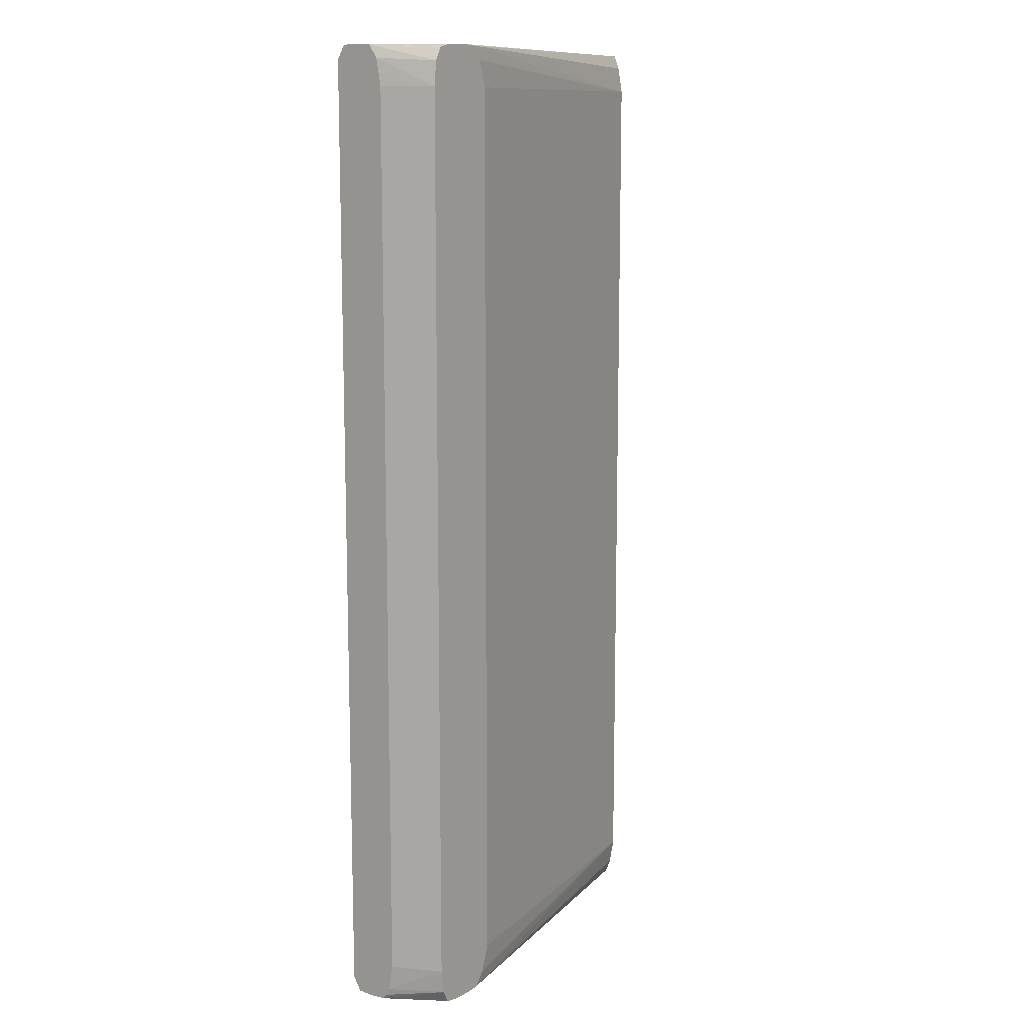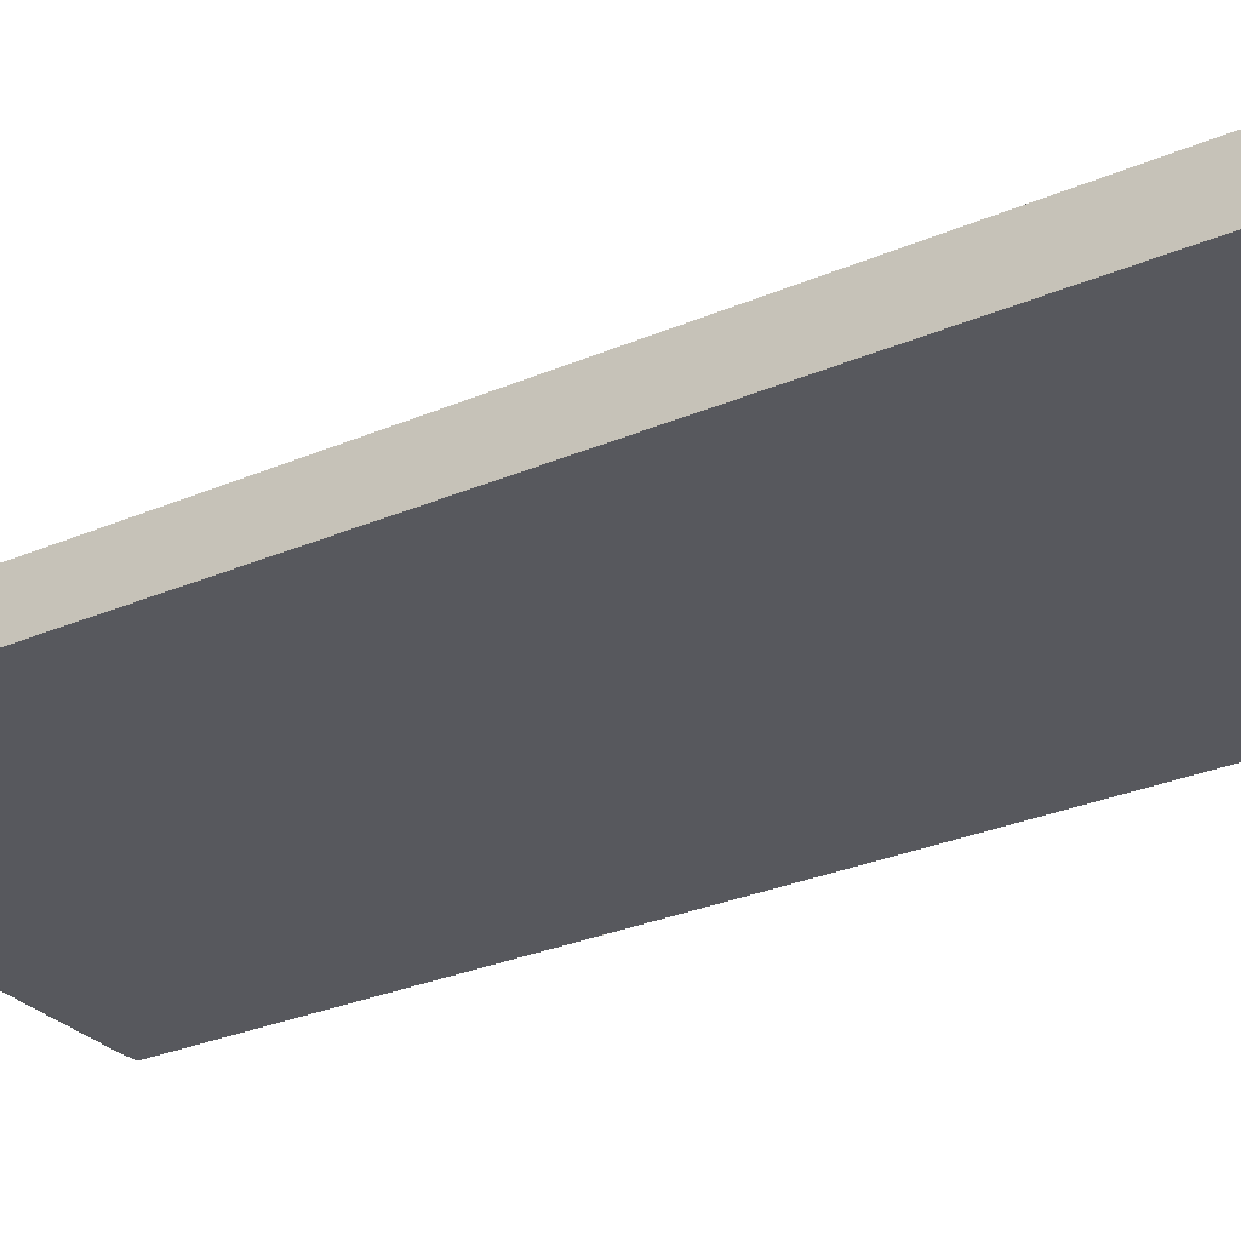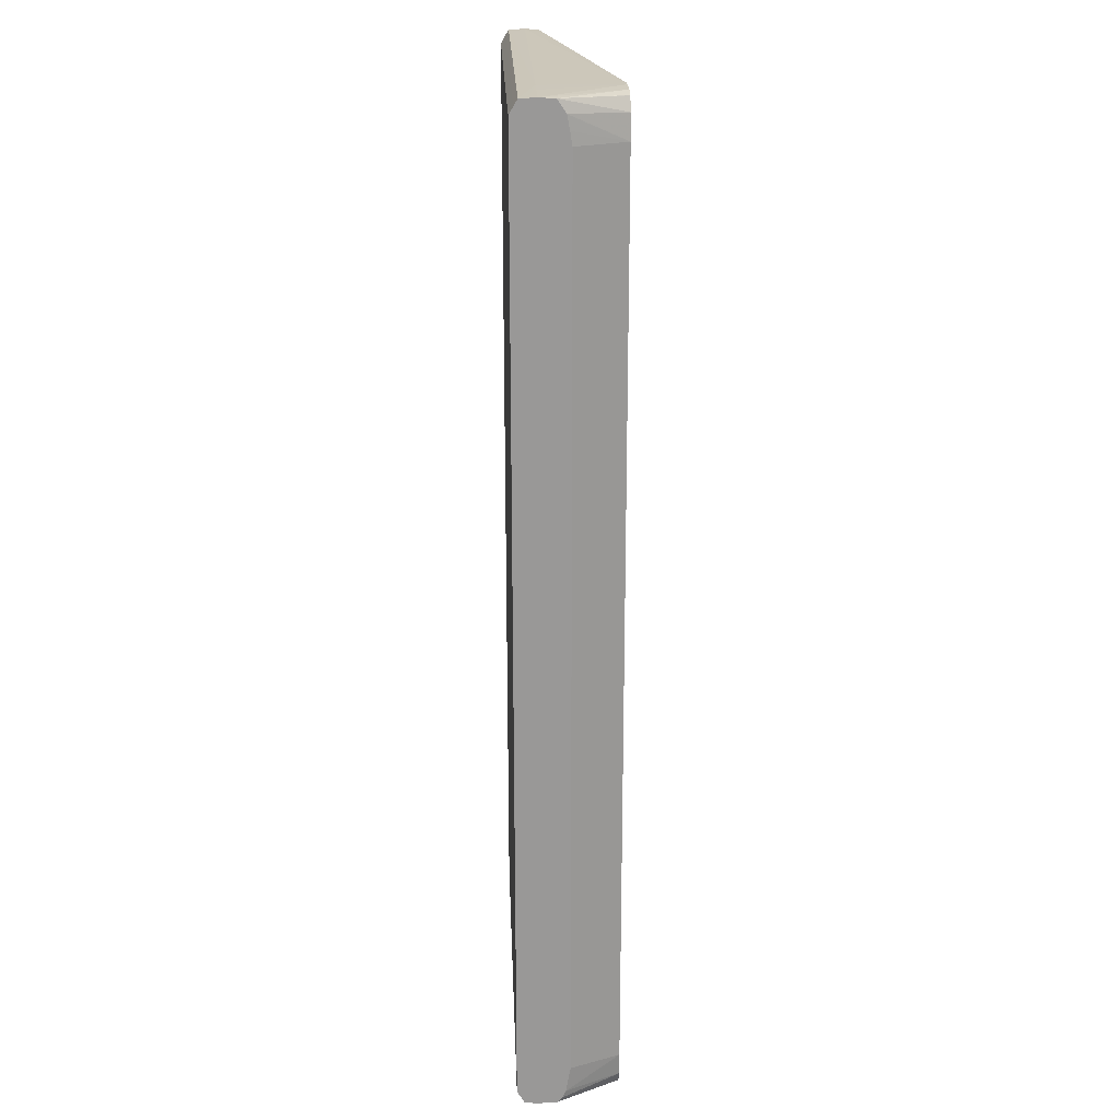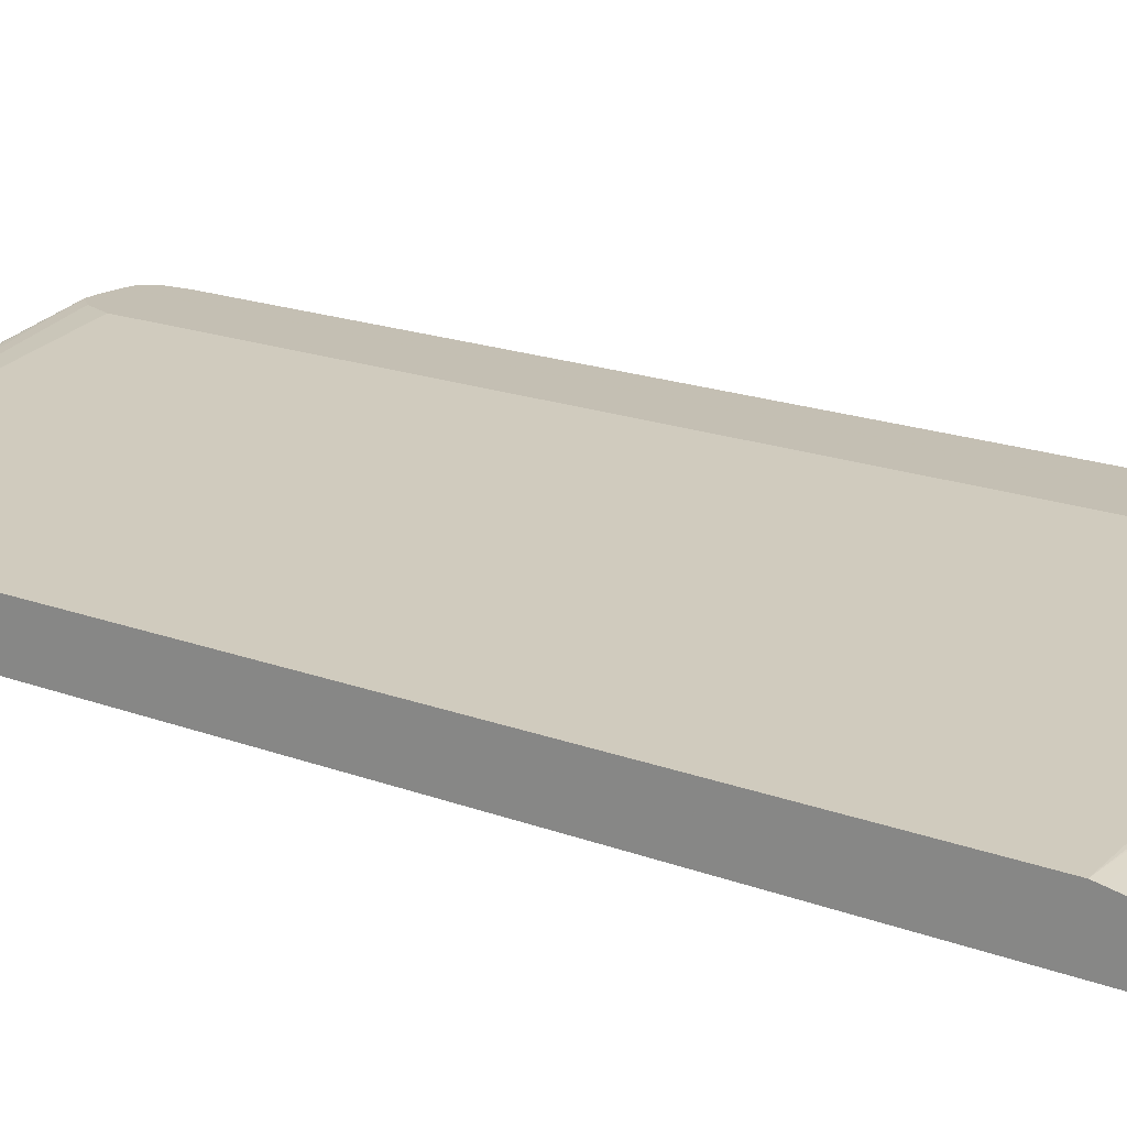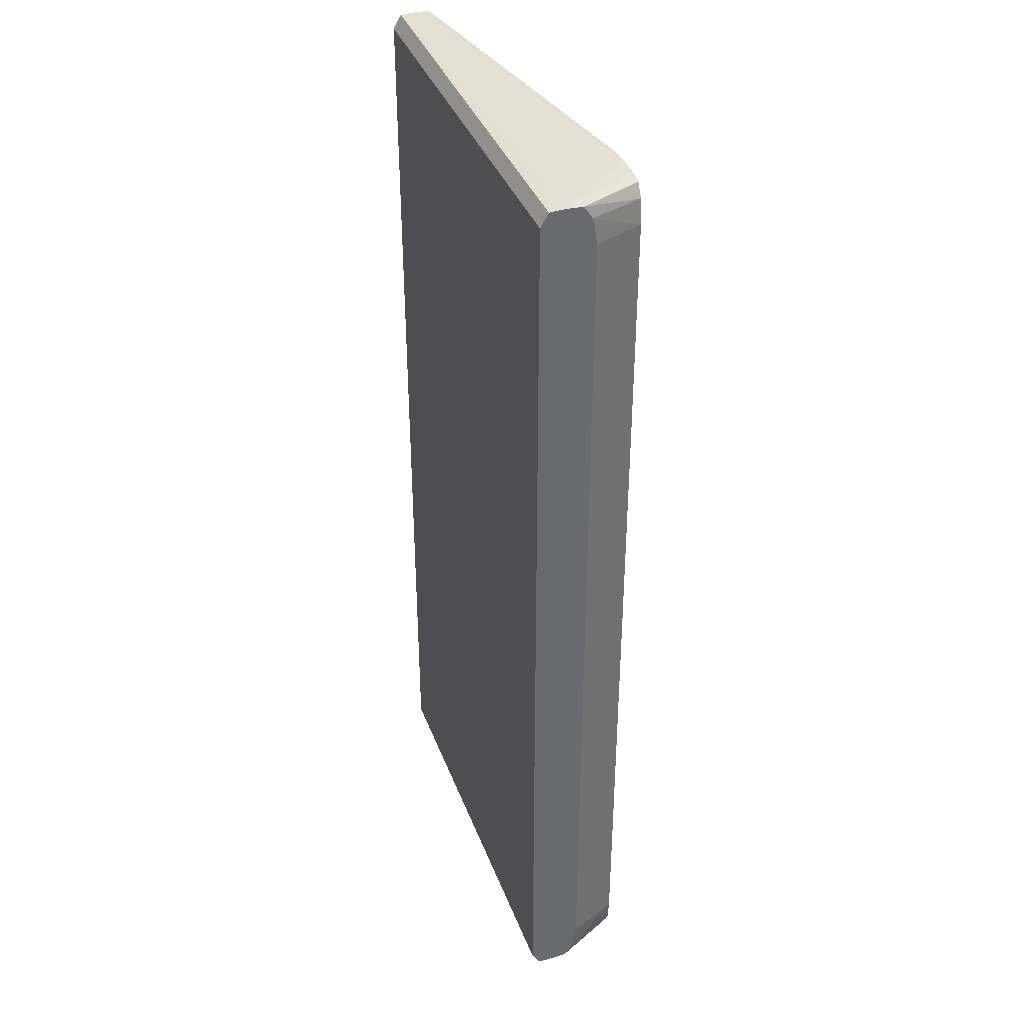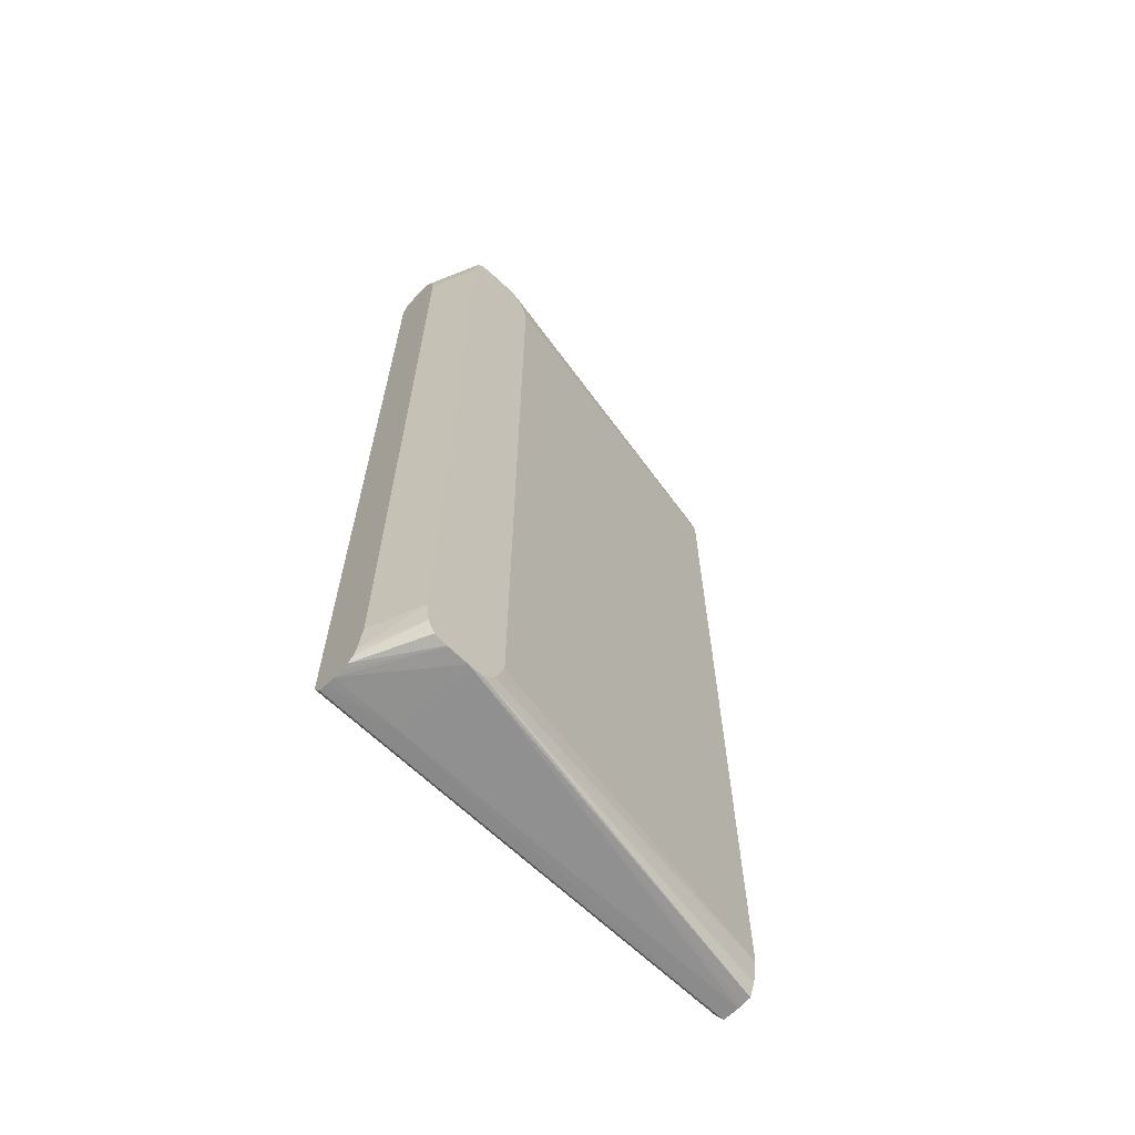
<metadata>
{"format":"obj","ext":"obj","renderer":"f3d","projection":"perspective","resolution":1024,"background":"white","views":[{"elev":11.6,"azim":-54.1,"up":"+Y"},{"elev":-28.9,"azim":122.9,"up":"+Z"},{"elev":21.5,"azim":-92.3,"up":"+Y"},{"elev":17.7,"azim":127.0,"up":"+Z"},{"elev":37.9,"azim":-109.4,"up":"+Y"},{"elev":-65.8,"azim":-43.8,"up":"+Y"}]}
</metadata>
<code>
v 5.138 0.1544 0.8313
v 5.022 0.1545 0.8313
v 5.022 0.1545 0.8558
v 5.138 0.1542 0.8343
v 5.138 0.1543 0.8298
v 5.014 0.1544 0.8313
v 5.138 0.1542 0.8261
v 5.001 0.1542 0.8261
v 5.001 0.1543 0.8288
v 5.027 0.1542 0.8558
v 5.138 0.1541 0.8356
v 5.001 0.1544 0.8313
v 5.015 0.1542 0.8558
v 5.138 0.1529 0.8254
v 5.001 0.1521 0.8249
v 5.027 0.1542 0.8558
v 5.138 0.1511 0.8368
v 5.001 0.1542 0.8335
v 5.001 0.1541 0.8361
v 5.011 0.1533 0.8558
v 5.138 0.1498 0.8236
v 5.001 0.1498 0.8236
v 5.027 0.1541 0.8558
v 5.138 0.1498 0.8373
v 5.001 0.1501 0.8388
v 5.009 0.1493 0.8558
v 5.011 0.1532 0.8558
v 5.011 0.1533 0.8558
v 5.138 -0.1498 0.8236
v 5.001 -0.1498 0.8236
v 5.03 0.1498 0.8558
v 5.138 0.1417 0.8387
v 5.138 0.1441 0.8383
v 5.001 0.1458 0.8396
v 5.008 0.1417 0.8558
v 5.138 -0.1511 0.8244
v 5.001 -0.1519 0.8248
v 5.033 0.1417 0.8558
v 5.138 -0.1417 0.8387
v 5.001 0.1417 0.8402
v 5.001 0.1336 0.8402
v 5.008 -0.1417 0.8558
v 5.138 -0.1542 0.8261
v 5.001 -0.1542 0.8261
v 5.033 -0.1417 0.8558
v 5.033 -0.1419 0.8558
v 5.03 -0.1498 0.8558
v 5.03 -0.1499 0.8558
v 5.027 -0.1542 0.8558
v 5.138 -0.1475 0.8377
v 5.001 -0.1369 0.8402
v 5.001 -0.1417 0.8402
v 5.001 -0.1501 0.8388
v 5.009 -0.1491 0.8558
v 5.138 -0.1544 0.8313
v 5.022 -0.1545 0.8313
v 5.001 -0.1543 0.8286
v 5.022 -0.1545 0.8558
v 5.138 -0.1541 0.8356
v 5.138 -0.1498 0.8373
v 5.001 -0.1524 0.8378
v 5.009 -0.1493 0.8558
v 5.138 -0.1543 0.8325
v 5.014 -0.1544 0.8313
v 5.001 -0.1544 0.8313
v 5.015 -0.1542 0.8558
v 5.009 -0.1494 0.8558
v 5.001 -0.1541 0.8361
v 5.001 -0.1542 0.8339
v 5.015 -0.1542 0.8558
v 5.011 -0.1533 0.8558
f 1 2 3
f 1 3 4
f 1 4 11
f 1 11 17
f 1 17 24
f 1 24 33
f 1 33 32
f 1 32 39
f 1 39 50
f 1 50 60
f 1 60 59
f 1 59 63
f 1 63 55
f 1 55 43
f 1 43 36
f 1 36 29
f 1 29 21
f 1 21 14
f 1 14 7
f 1 7 5
f 1 5 2
f 2 6 3
f 2 5 7
f 2 7 8
f 2 8 9
f 2 9 6
f 3 10 11
f 3 11 4
f 3 6 12
f 3 12 13
f 3 13 20
f 3 20 28
f 3 28 27
f 3 27 26
f 3 26 35
f 3 35 42
f 3 42 54
f 3 54 62
f 3 62 67
f 3 67 71
f 3 71 70
f 3 70 66
f 3 66 58
f 3 58 49
f 3 49 48
f 3 48 47
f 3 47 46
f 3 46 45
f 3 45 38
f 3 38 31
f 3 31 23
f 3 23 16
f 3 16 10
f 6 9 12
f 7 14 8
f 8 14 15
f 8 15 22
f 8 22 30
f 8 30 37
f 8 37 44
f 8 44 57
f 8 57 65
f 8 65 69
f 8 69 68
f 8 68 61
f 8 61 53
f 8 53 52
f 8 52 51
f 8 51 41
f 8 41 40
f 8 40 34
f 8 34 25
f 8 25 19
f 8 19 18
f 8 18 12
f 8 12 9
f 10 16 11
f 11 16 17
f 12 18 13
f 13 18 19
f 13 19 20
f 14 21 15
f 15 21 22
f 16 23 24
f 16 24 17
f 19 25 26
f 19 26 27
f 19 27 28
f 19 28 20
f 21 29 30
f 21 30 22
f 23 31 32
f 23 32 33
f 23 33 24
f 25 34 35
f 25 35 26
f 29 36 30
f 30 36 37
f 31 38 32
f 32 38 45
f 32 45 39
f 34 40 35
f 35 40 41
f 35 41 51
f 35 51 42
f 36 43 37
f 37 43 44
f 39 45 46
f 39 46 47
f 39 47 48
f 39 48 49
f 39 49 50
f 42 51 52
f 42 52 53
f 42 53 54
f 43 55 56
f 43 56 44
f 44 56 57
f 49 58 59
f 49 59 60
f 49 60 50
f 53 61 62
f 53 62 54
f 55 63 58
f 55 58 56
f 56 58 64
f 56 64 57
f 57 64 65
f 58 66 65
f 58 65 64
f 58 63 59
f 61 67 62
f 61 68 67
f 65 66 69
f 66 70 68
f 66 68 69
f 67 68 71
f 68 70 71

</code>
